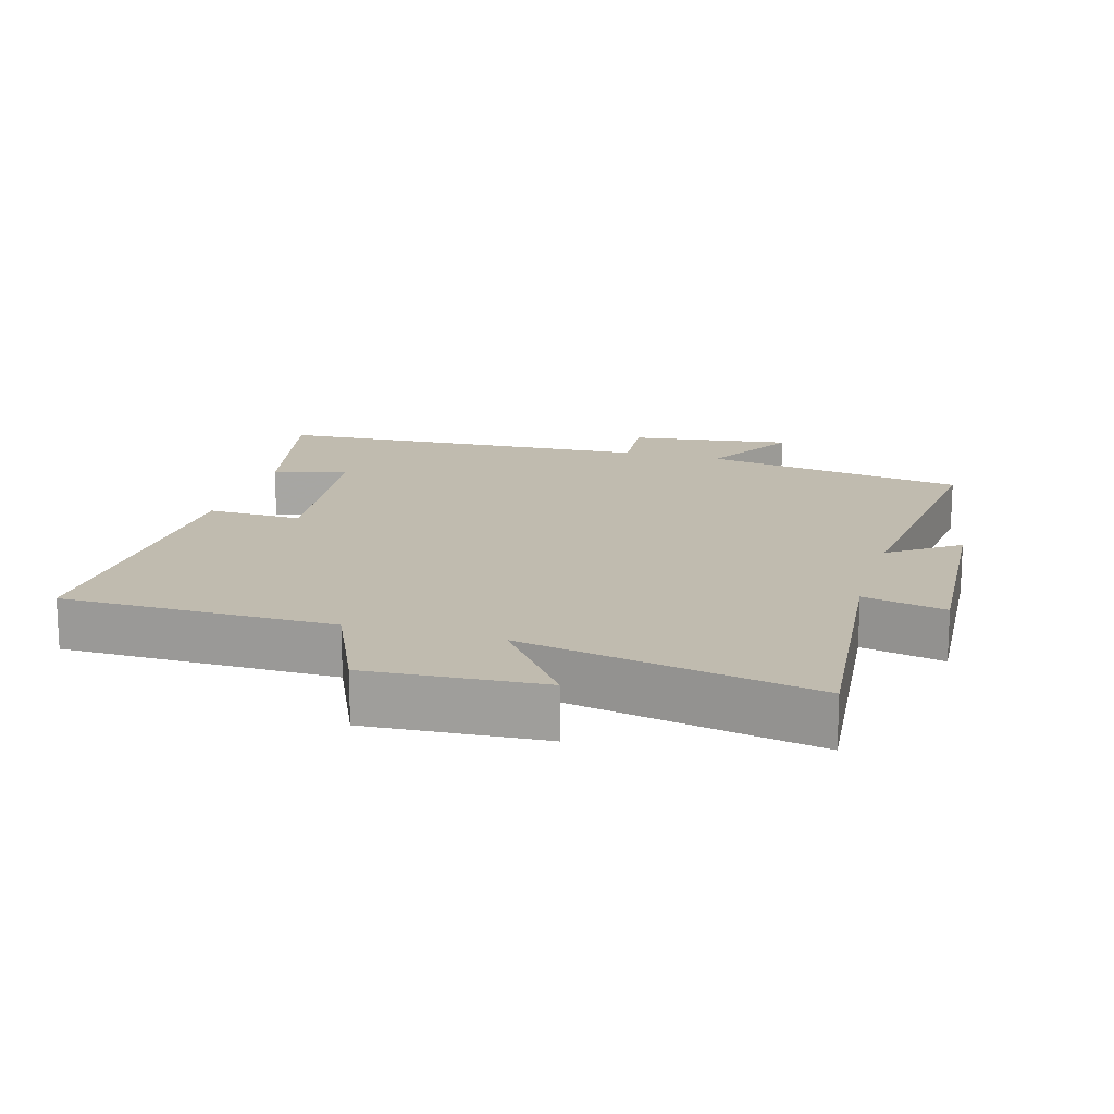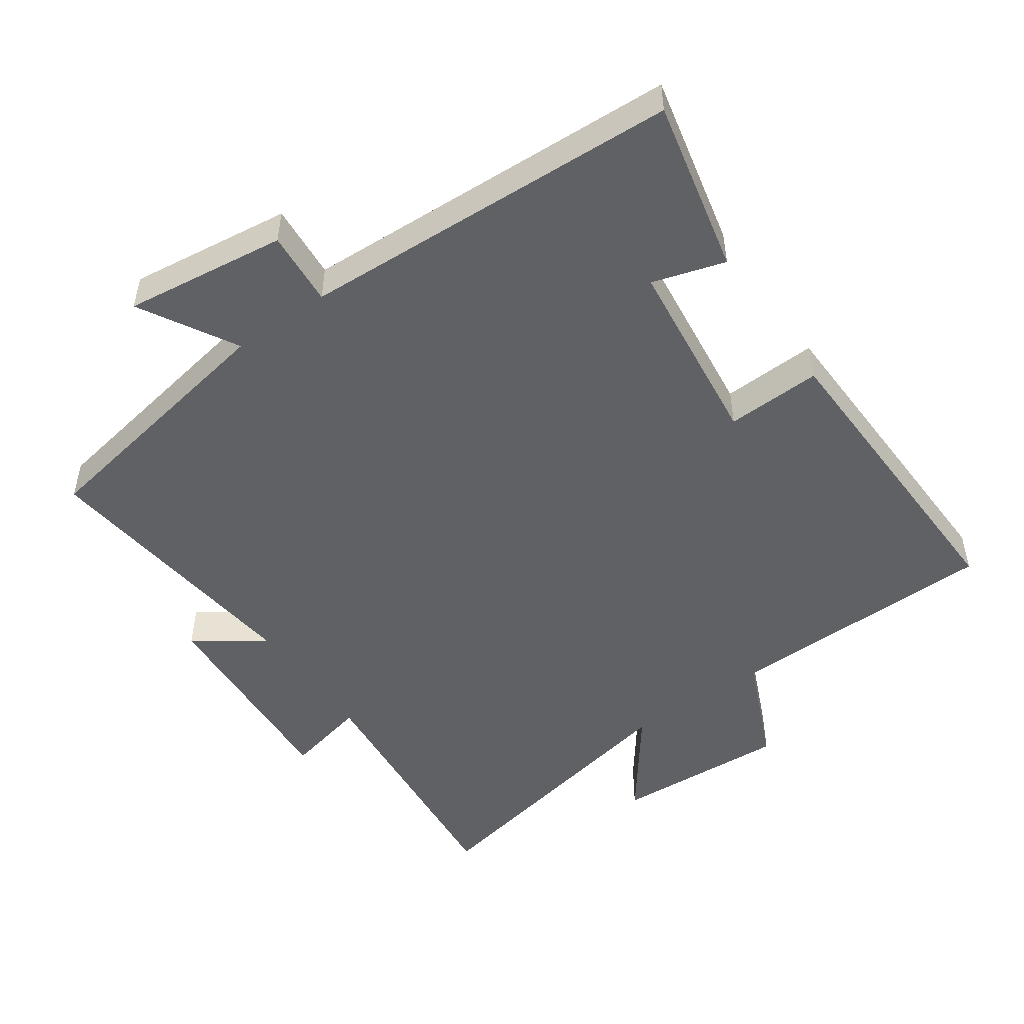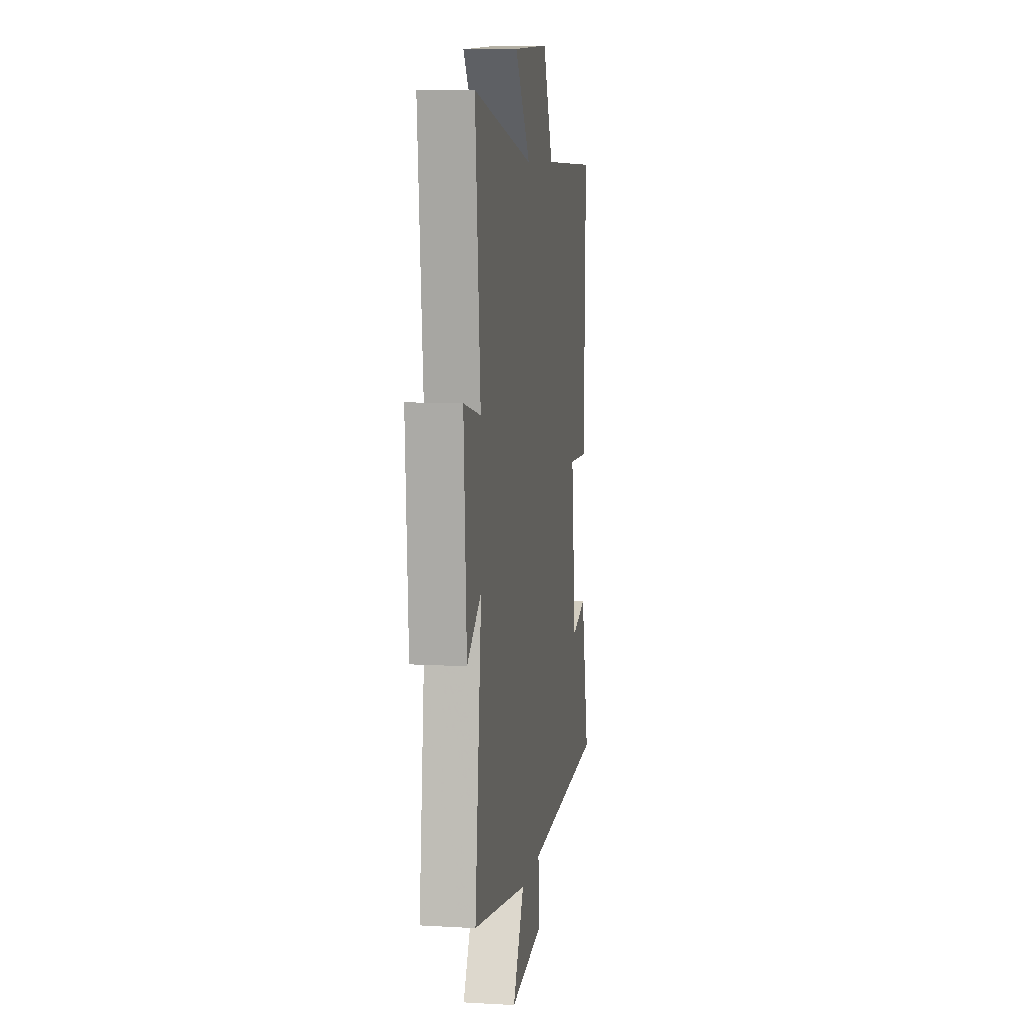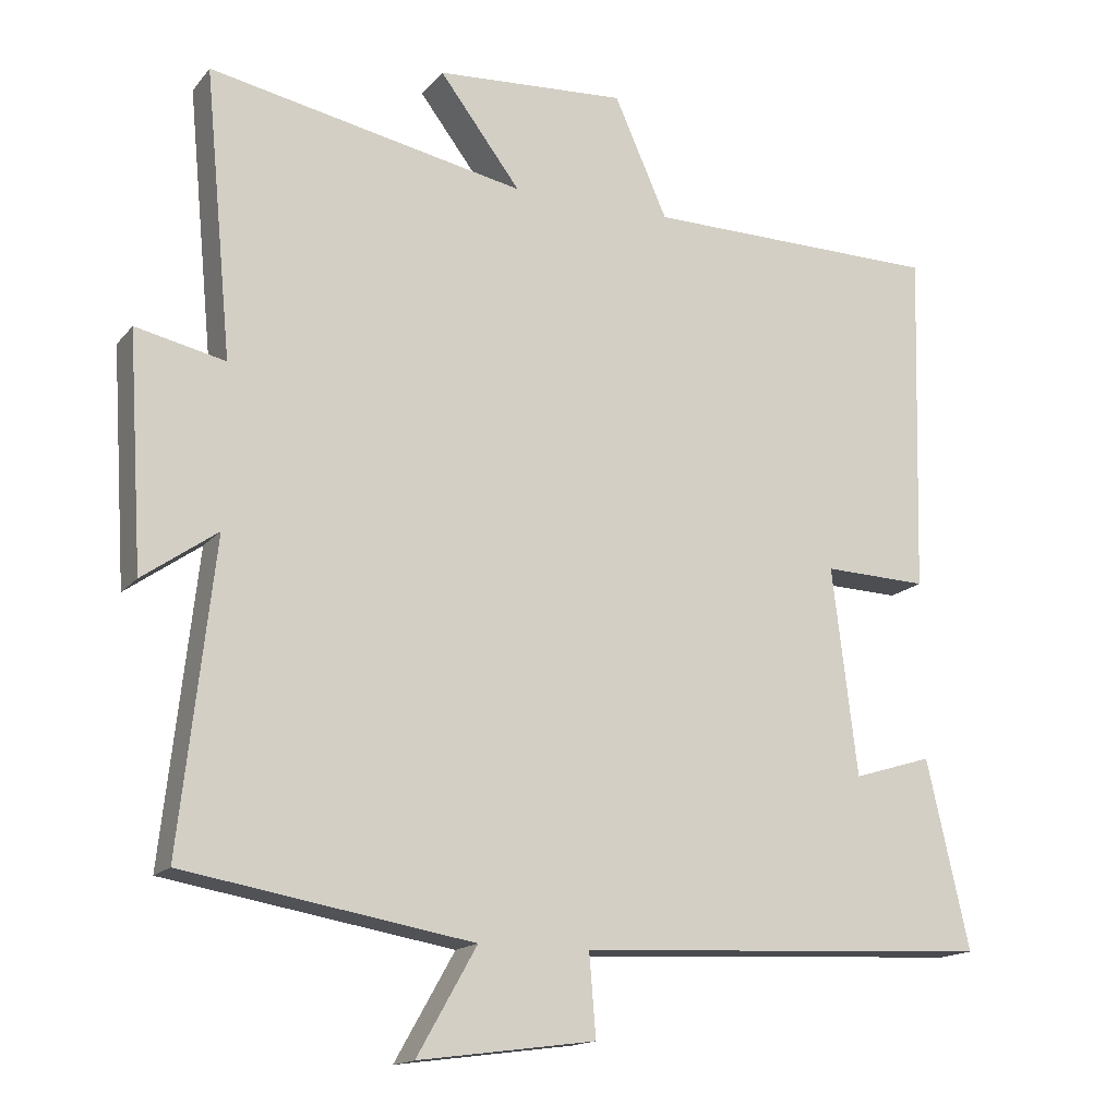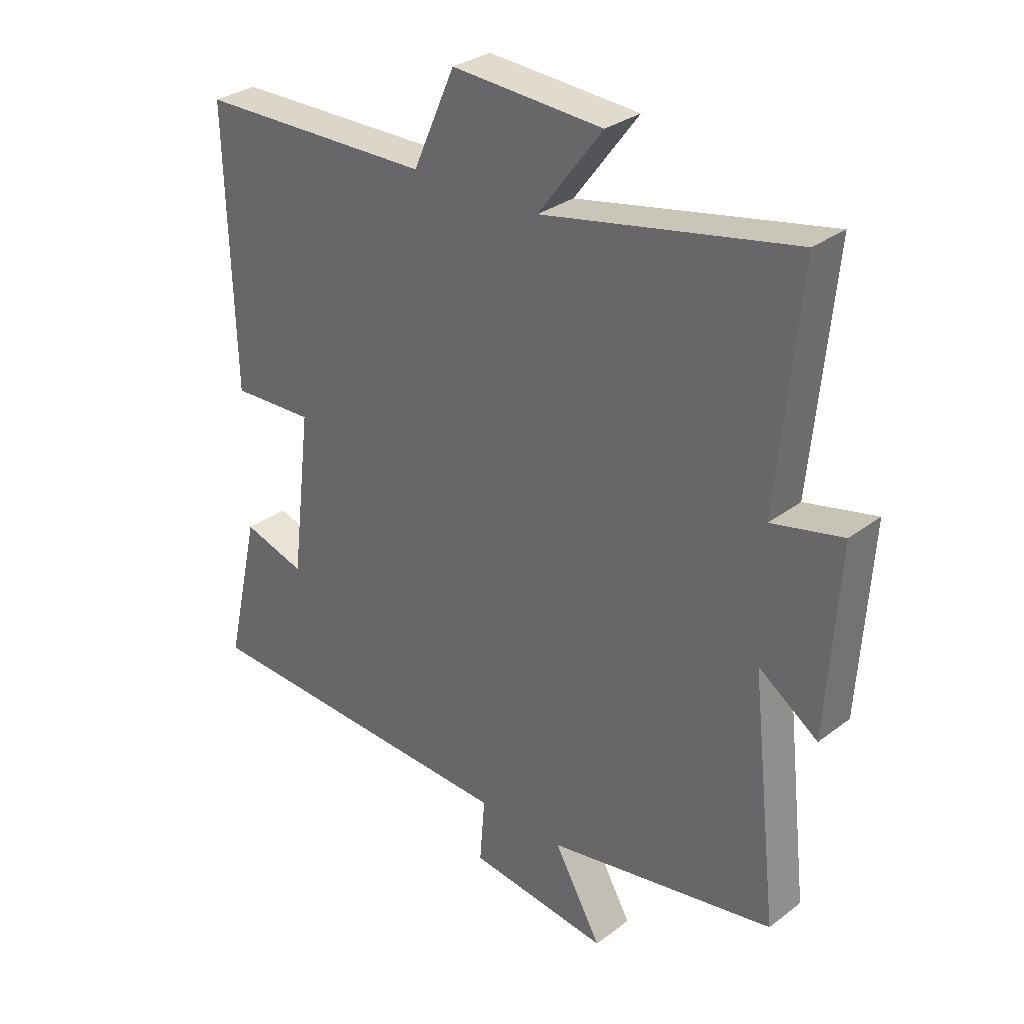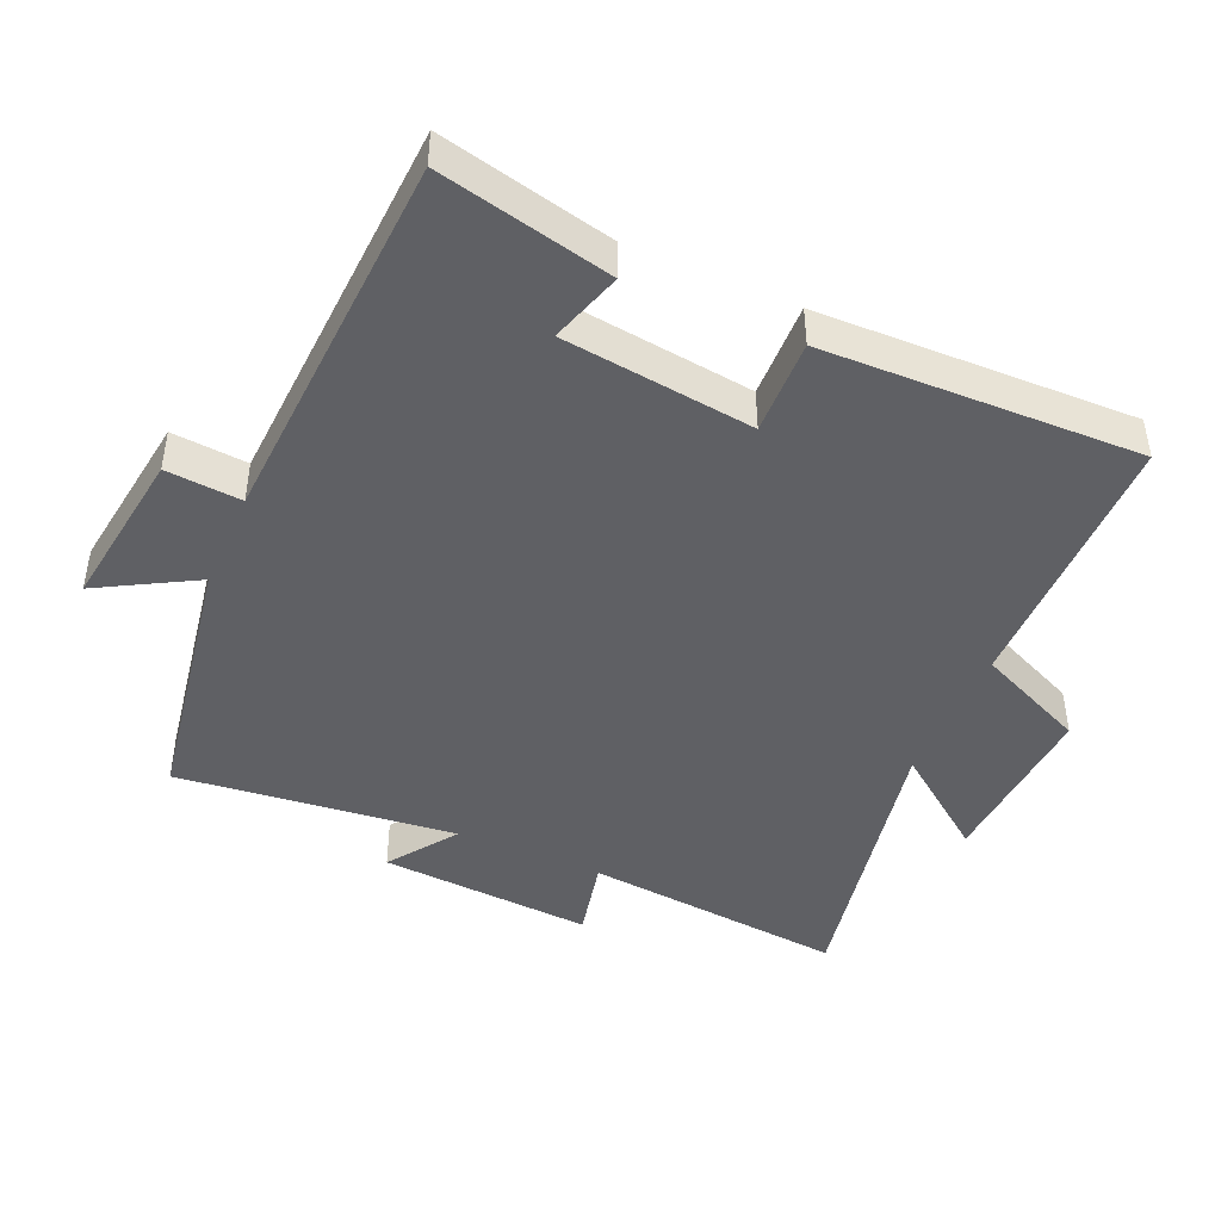
<metadata>
{"format":"obj","ext":"obj","renderer":"f3d","projection":"perspective","resolution":1024,"background":"white","views":[{"elev":16.1,"azim":16.0,"up":"+Y"},{"elev":-50.1,"azim":-144.8,"up":"+Y"},{"elev":8.4,"azim":98.9,"up":"+Z"},{"elev":-15.6,"azim":154.7,"up":"+Z"},{"elev":30.6,"azim":42.7,"up":"+Z"},{"elev":-44.8,"azim":-113.8,"up":"+Y"}]}
</metadata>
<code>
v 0.537 0.07 0.585
v 0.5 0.07 0.197
v 0.621 0.07 0.224
v 0.601 0.07 -0.092
v 0.5 0.07 -0.021
v 0.546 0.07 -0.433
v 0.156 0.07 -0.5
v 0.237 0.07 -0.643
v -0.003 0.07 -0.611
v 0.006 0.07 -0.5
v -0.558 0.07 -0.472
v -0.5 0.07 -0.216
v -0.393 0.07 -0.249
v -0.359 0.07 0.033
v -0.5 0.07 0.028
v -0.513 0.07 0.495
v -0.112 0.07 0.5
v -0.04 0.07 0.662
v 0.218 0.07 0.646
v 0.108 0.07 0.5
v 0.537 0 0.585
v 0.5 0 0.197
v 0.621 0 0.224
v 0.601 0 -0.092
v 0.5 0 -0.021
v 0.546 0 -0.433
v 0.156 0 -0.5
v 0.237 0 -0.643
v -0.003 0 -0.611
v 0.006 0 -0.5
v -0.558 0 -0.472
v -0.5 0 -0.216
v -0.393 0 -0.249
v -0.359 0 0.033
v -0.5 0 0.028
v -0.513 0 0.495
v -0.112 0 0.5
v -0.04 0 0.662
v 0.218 0 0.646
v 0.108 0 0.5
f 17 18 19 20
f 15 16 17 20
f 14 15 20 1
f 13 14 1 2
f 10 11 12 13
f 10 13 2 3
f 7 8 9 10
f 5 6 7 10
f 5 10 3
f 3 4 5
f 40 39 38 37
f 40 37 36 35
f 21 40 35 34
f 22 21 34 33
f 33 32 31 30
f 23 22 33 30
f 30 29 28 27
f 30 27 26 25
f 23 30 25
f 25 24 23
f 1 21 22 2
f 2 22 23 3
f 3 23 24 4
f 4 24 25 5
f 5 25 26 6
f 6 26 27 7
f 7 27 28 8
f 8 28 29 9
f 9 29 30 10
f 10 30 31 11
f 11 31 32 12
f 12 32 33 13
f 13 33 34 14
f 14 34 35 15
f 15 35 36 16
f 16 36 37 17
f 17 37 38 18
f 18 38 39 19
f 19 39 40 20
f 20 40 21 1

</code>
